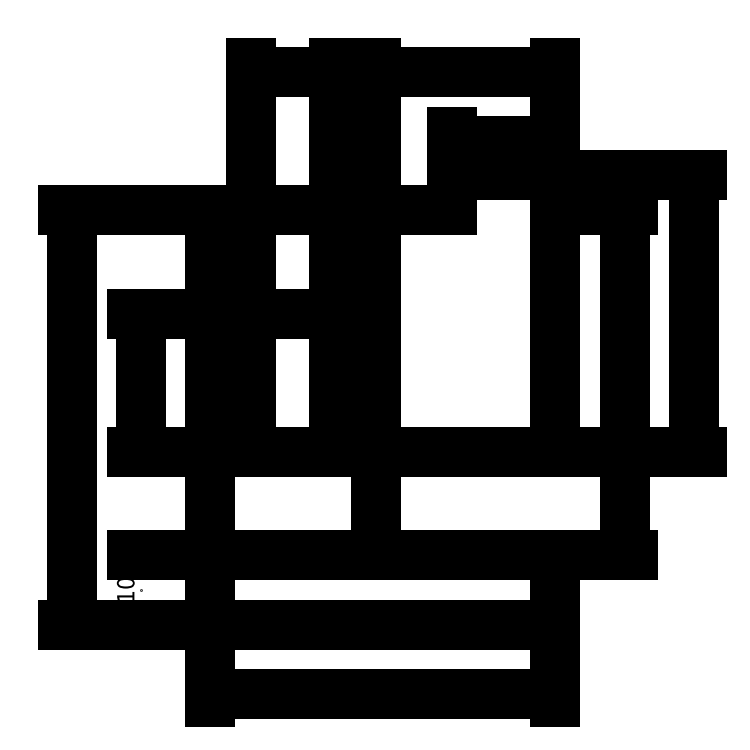
<metadata>
{"format":"dxf","ext":"dxf","renderer":"ezdxf+matplotlib","layout":"modelspace","background":"white","min_lineweight":24,"dpi":150}
</metadata>
<code>
0
SECTION
2
ENTITIES
0
LINE
8
0
10
50
20
25
11
24
21
25
0
LINE
8
0
10
24
20
60
11
24
21
10
0
LINE
8
0
10
50
20
25
11
50
21
65
0
LINE
8
0
10
24
20
60
11
35
21
60
0
LINE
8
0
10
50
20
65
11
35
21
65
0
LINE
8
0
10
35
20
65
11
35
21
60
0
LINE
8
0
10
0
20
60
11
24
21
60
0
LINE
8
0
10
0
20
10
11
0
21
60
0
LINE
8
0
10
50
20
10
11
0
21
10
0
LINE
8
0
10
0
20
0
11
50
21
0
0
LINE
8
0
10
50
20
0
11
50
21
10
0
LINE
8
0
10
0
20
10
11
0
21
0
0
LINE
8
0
10
6
20
25
11
18
21
25
0
LINE
8
0
10
18
20
45
11
6
21
45
0
LINE
8
0
10
18
20
25
11
18
21
45
0
LINE
8
0
10
6
20
45
11
6
21
25
0
DIMENSION
8
0
2
*D1
10
50
20
-10
30
0
11
25
21
-8.125
31
0
70
   32
71
    5
72
    0
3
Standard
53
0
210
0
220
0
230
1
13
0
23
0
33
0
14
50
24
0
34
0
0
DIMENSION
8
0
2
*D2
10
50
20
70
30
0
11
42.5
21
71.88
31
0
70
   32
71
    5
72
    0
3
Standard
53
0
210
0
220
0
230
1
13
35
23
65
33
0
14
50
24
65
34
0
0
DIMENSION
8
0
2
*D3
10
50
20
80
30
0
11
37
21
81.88
31
0
70
   32
71
    5
72
    0
3
Standard
53
0
210
0
220
0
230
1
13
24
23
60
33
0
14
50
24
60
34
0
0
DIMENSION
8
0
2
*D4
10
18
20
80
30
0
11
12
21
81.88
31
0
70
   32
71
    5
72
    0
3
Standard
53
0
210
0
220
0
230
1
13
6
23
45
33
0
14
18
24
45
34
0
0
LINE
8
0
10
60
20
30
11
60
21
60
0
DIMENSION
8
0
2
*D5
10
60
20
60
30
0
11
58.12
21
62.5
31
0
70
   32
71
    5
72
    0
3
Standard
53
0
210
0
220
0
230
1
13
50
23
65
33
0
14
50
24
60
34
0
50
90
0
DIMENSION
8
0
2
*D6
10
-10
20
10
30
0
11
-11.88
21
5
31
0
70
   32
71
    5
72
    0
3
Standard
53
0
210
0
220
0
230
1
13
0
23
0
33
0
14
0
24
10
34
0
50
90
0
DIMENSION
8
0
2
*D7
10
-20
20
60
30
0
11
-21.88
21
30
31
0
70
   32
71
    5
72
    0
3
Standard
53
0
210
0
220
0
230
1
13
0
23
0
33
0
14
0
24
60
34
0
50
90
0
DIMENSION
8
0
2
*D8
10
60
20
25
30
0
11
58.12
21
17.5
31
0
70
   32
71
    5
72
    0
3
Standard
53
0
210
0
220
0
230
1
13
24
23
10
33
0
14
24
24
25
34
0
50
90
0
DIMENSION
8
0
2
*D9
10
70
20
65
30
0
11
68.12
21
45
31
0
70
   32
71
    5
72
    0
3
Standard
53
0
210
0
220
0
230
1
13
50
23
25
33
0
14
50
24
65
34
0
50
90
0
DIMENSION
8
0
2
*D10
10
-10
20
45
30
0
11
-11.88
21
35
31
0
70
   32
71
    5
72
    0
3
Standard
53
0
210
0
220
0
230
1
13
6
23
25
33
0
14
6
24
45
34
0
50
90
0
ENDSEC
0
EOF

</code>
